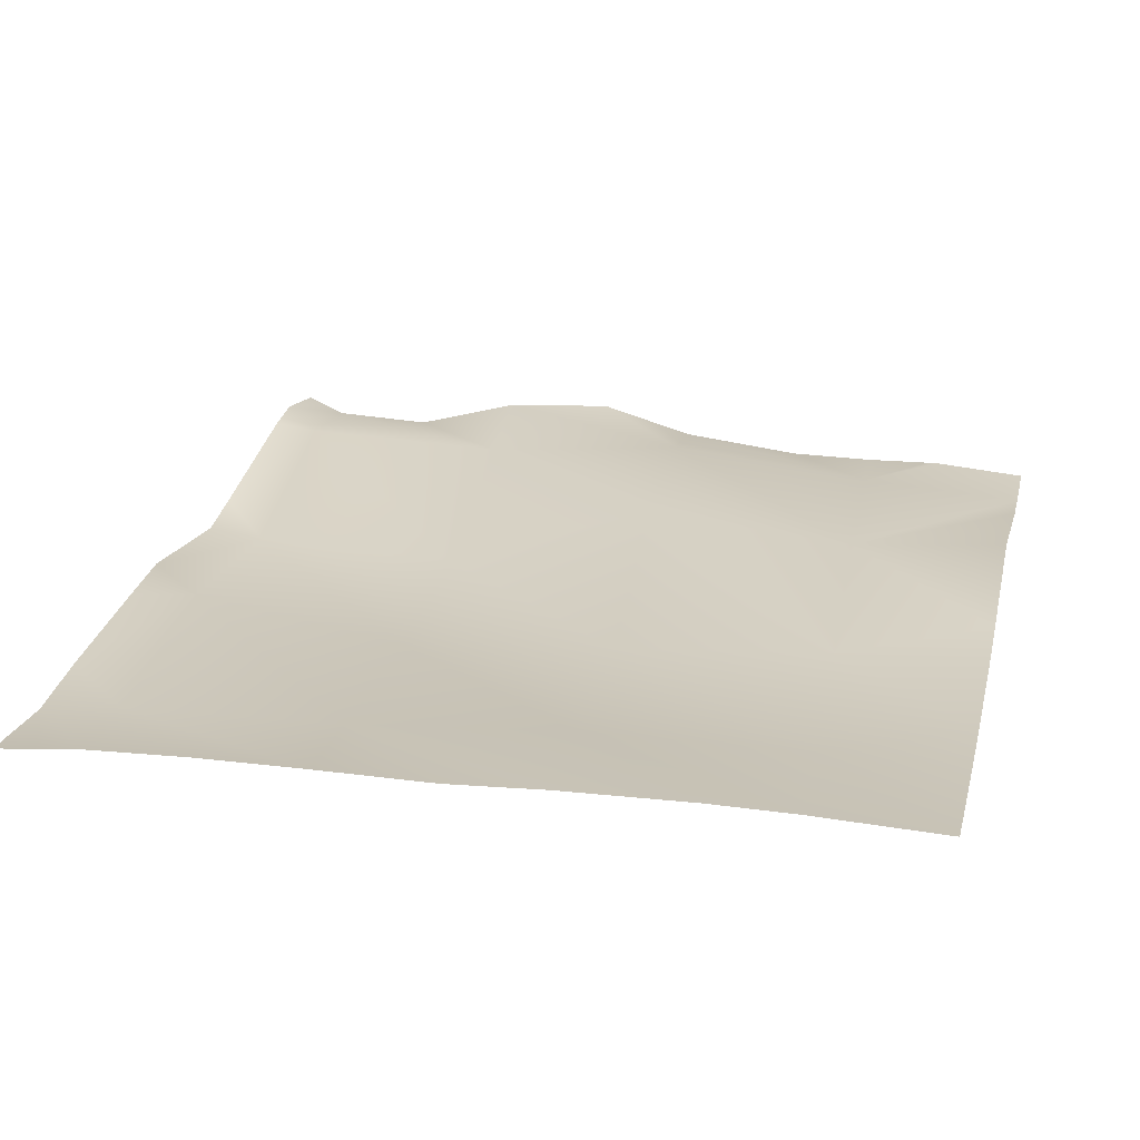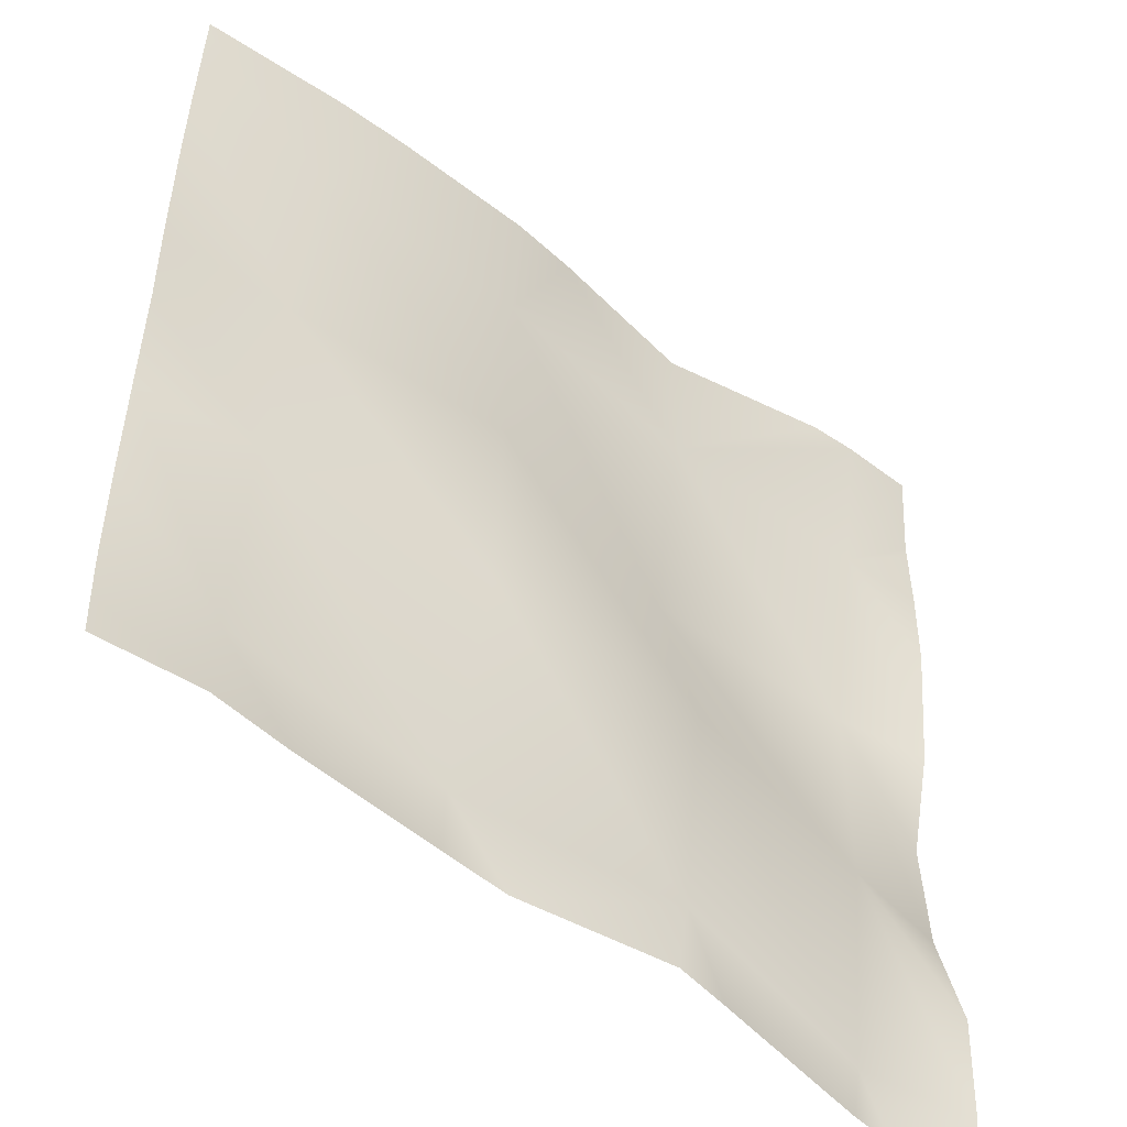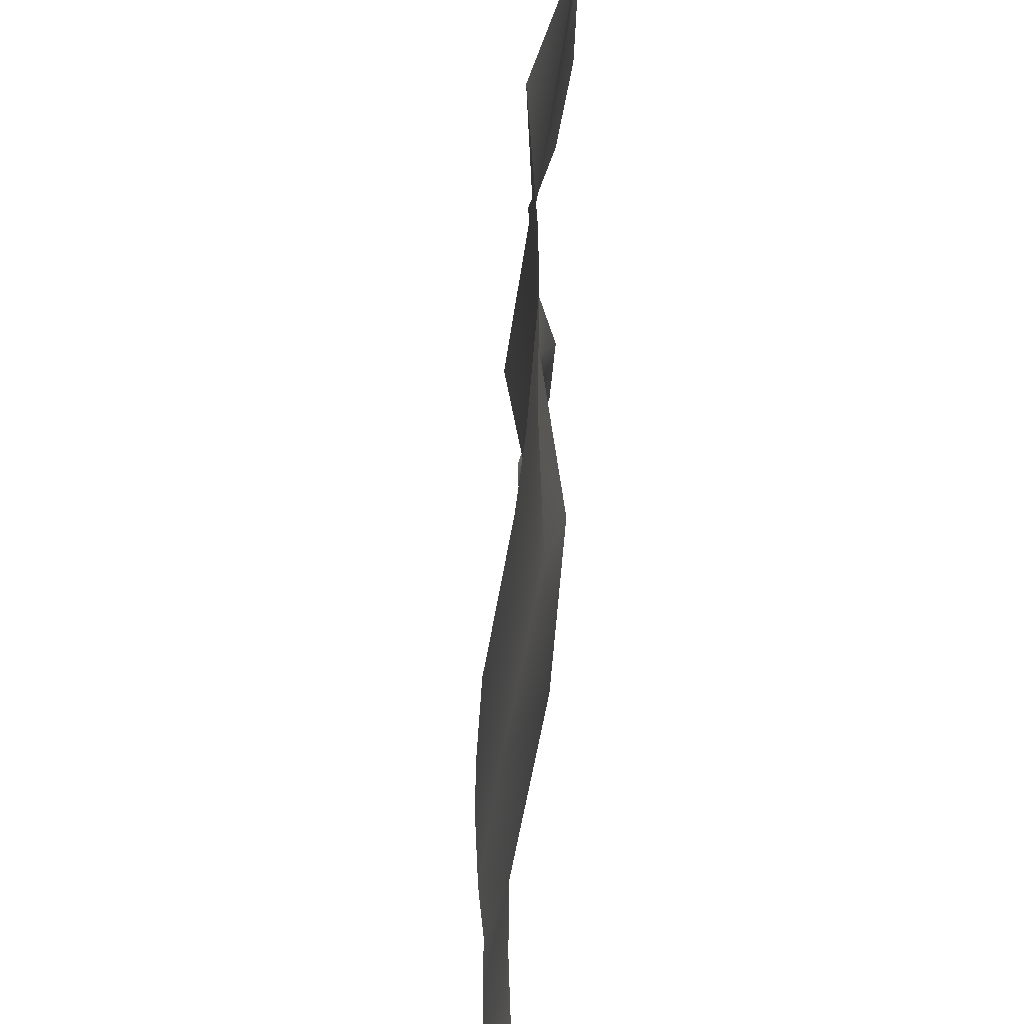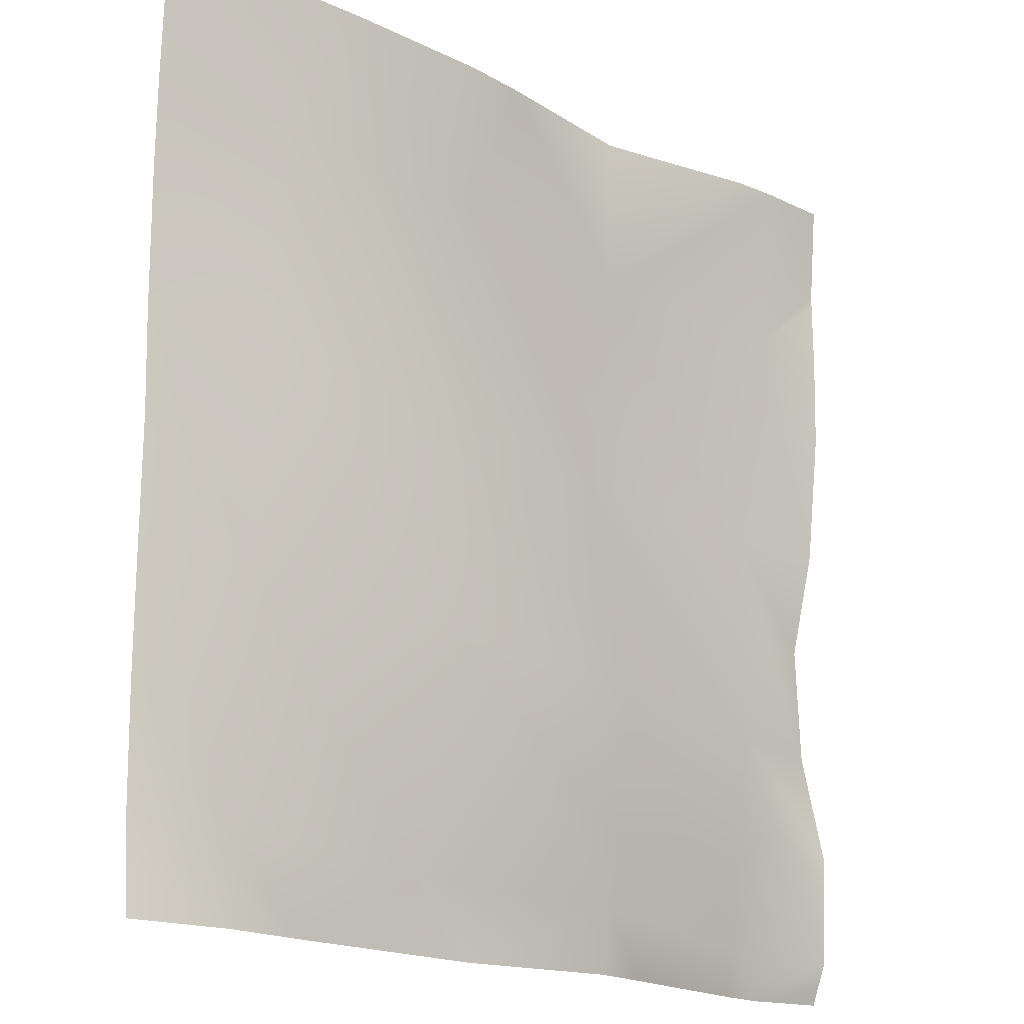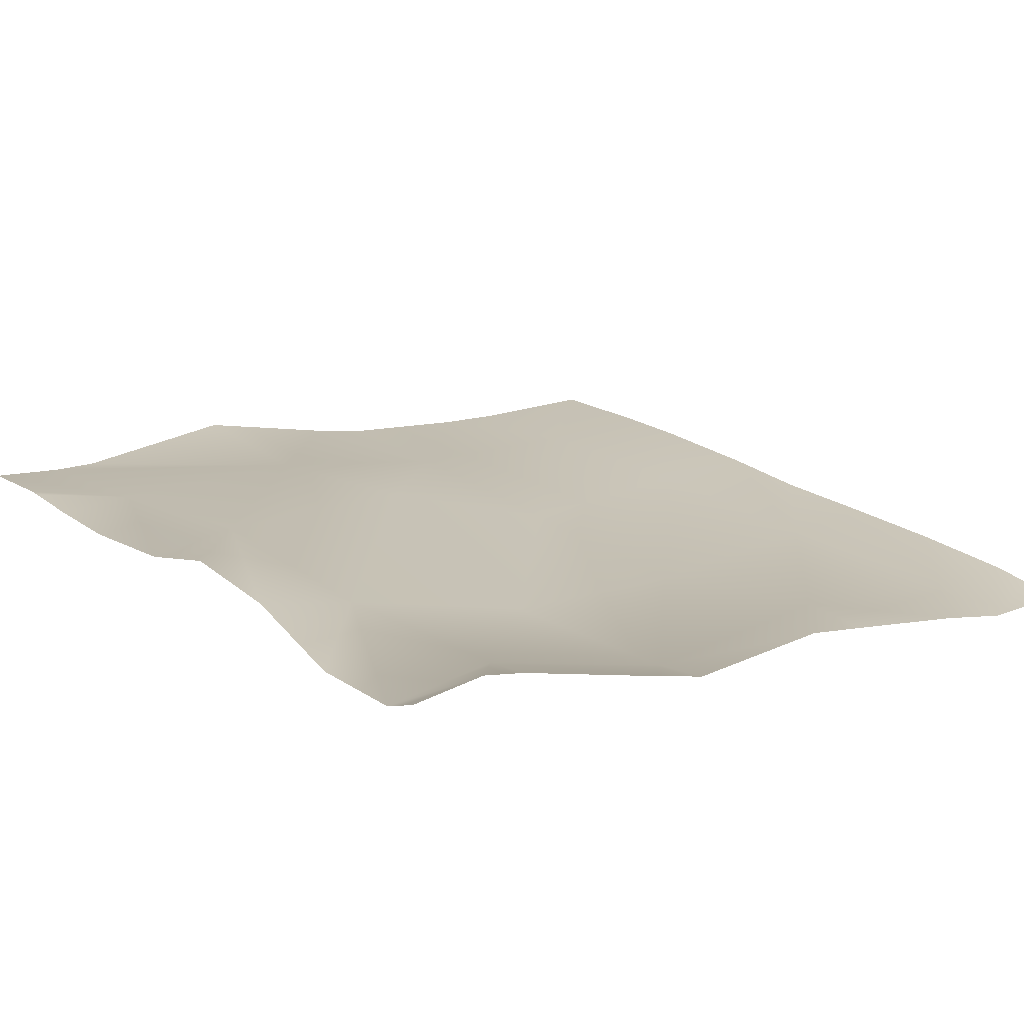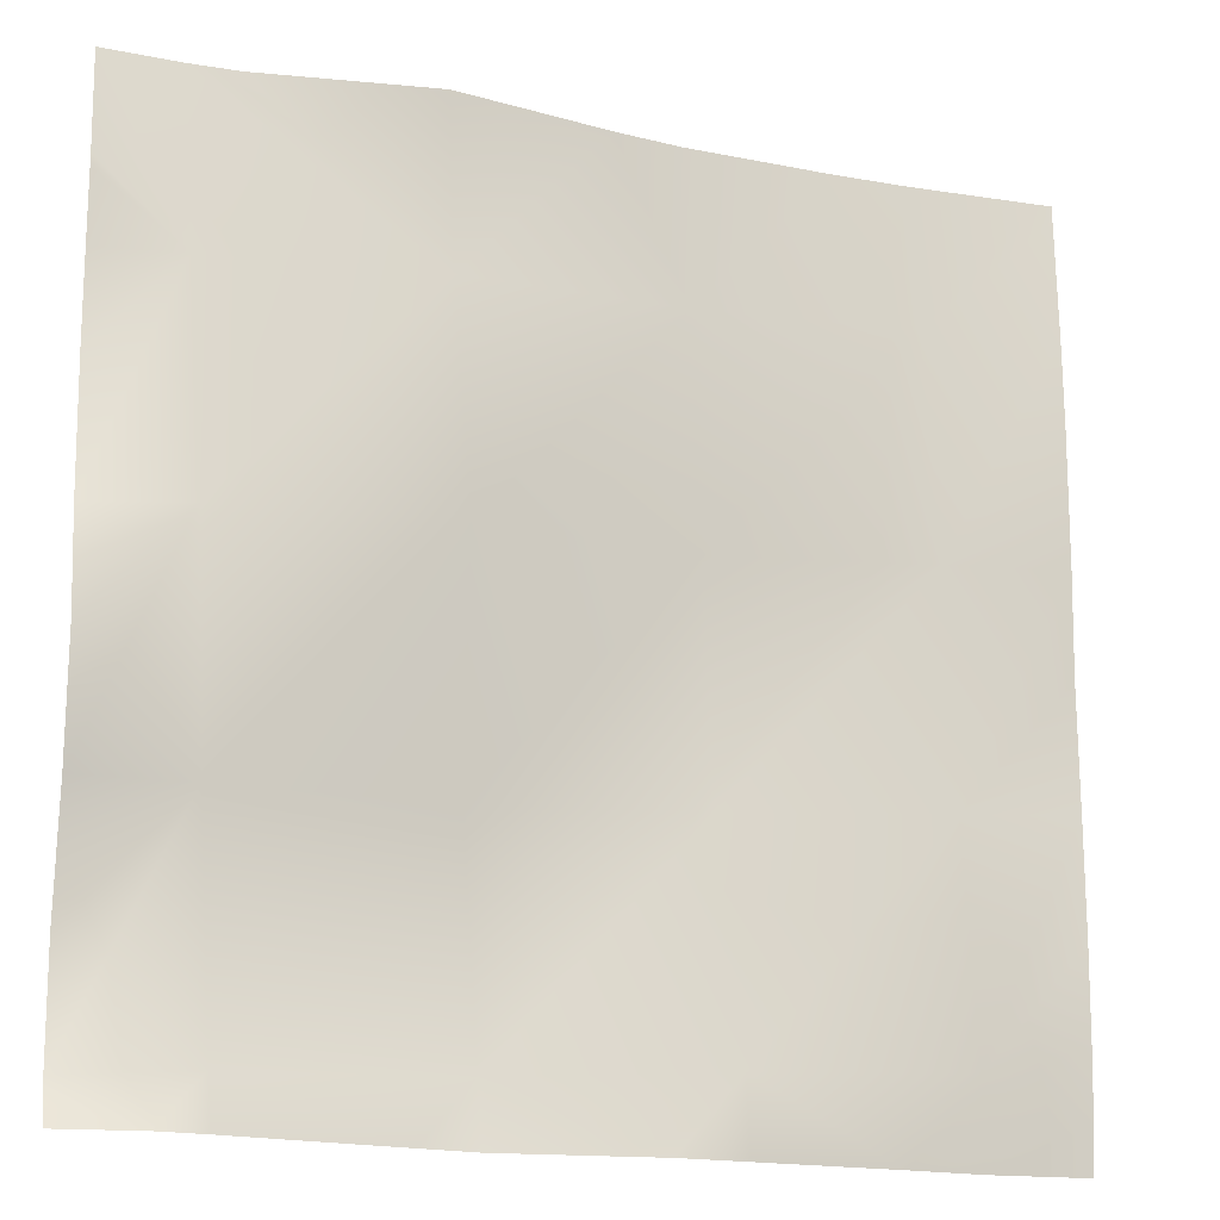
<metadata>
{"format":"obj","ext":"obj","renderer":"f3d","projection":"perspective","resolution":1024,"background":"white","views":[{"elev":17.6,"azim":-76.5,"up":"+Y"},{"elev":-50.8,"azim":-33.2,"up":"+Z"},{"elev":55.7,"azim":-78.8,"up":"+Z"},{"elev":-17.4,"azim":-37.4,"up":"+Z"},{"elev":21.3,"azim":143.0,"up":"+Y"},{"elev":-16.4,"azim":164.1,"up":"+Z"}]}
</metadata>
<code>
v 12 1.018 -26.6
v 12 1.01 -26.05
v 12.52 1.014 -26.63
v 12 1.032 -25
v 12.57 1.054 -25.63
v 12 1.027 -25.6
v 12 1.021 -27.11
v 12.46 1.02 -27.63
v 12 1.011 -27.6
v 12 0.994 -24
v 12.05 0.9947 -24
v 12 0.9974 -24.07
v 12.62 1.033 -24.63
v 12 1.023 -24.6
v 12.44 0.9876 -28
v 12.8 1.071 -28
v 13.46 1.209 -27.68
v 12 0.9932 -27.81
v 12 0.9766 -28
v 13.57 1.065 -25.68
v 13 1.042 -24
v 13.62 1.113 -24.69
v 12.66 1.015 -24
v 13.51 1.022 -26.68
v 13.45 1.194 -28
v 14.46 1.188 -27.73
v 14.51 1.127 -26.73
v 13.75 1.251 -28
v 13.95 1.182 -24
v 14.62 1.323 -24.74
v 13.66 1.12 -24
v 14.57 1.439 -25.74
v 14.45 1.23 -28
v 14.7 1.307 -28
v 15.51 1.448 -26.79
v 15.56 1.508 -25.79
v 14.66 1.364 -24
v 15.46 1.508 -27.79
v 15.45 1.539 -28
v 15.65 1.586 -28
v 16 1.58 -26.81
v 16 1.604 -26.28
v 15.62 1.379 -24.79
v 16 1.472 -25.81
v 16 1.398 -25.22
v 16 1.477 -27.81
v 16 1.45 -27.33
v 15.66 1.308 -24
v 15.44 1.297 -24
v 16 1.527 -27.93
v 16 1.558 -28
v 16 1.388 -24.81
v 16 1.391 -24.5
v 16 1.391 -24.45
v 16 1.349 -24
f 1 2 3
f 4 5 6
f 7 8 9
f 10 11 12
f 12 13 14
f 12 11 13
f 15 8 16
f 3 17 8
f 15 9 8
f 15 18 9
f 18 15 19
f 3 6 5
f 3 2 6
f 5 13 20
f 13 21 22
f 13 23 21
f 5 14 13
f 5 4 14
f 24 3 5
f 1 8 7
f 1 3 8
f 23 13 11
f 16 17 25
f 16 8 17
f 17 24 26
f 24 20 27
f 28 25 17
f 24 17 3
f 5 20 24
f 22 29 30
f 22 31 29
f 21 31 22
f 13 22 20
f 20 22 32
f 27 26 24
f 33 26 34
f 30 32 22
f 27 32 35
f 32 30 36
f 37 30 29
f 38 26 27
f 32 27 20
f 26 28 17
f 26 33 28
f 39 38 40
f 38 34 26
f 38 39 34
f 36 35 32
f 36 41 35
f 36 42 41
f 43 44 36
f 43 45 44
f 43 36 30
f 46 35 47
f 46 38 35
f 35 38 27
f 48 30 49
f 48 43 30
f 46 40 38
f 46 50 40
f 50 51 40
f 44 42 36
f 52 45 43
f 41 47 35
f 53 43 54
f 53 52 43
f 49 30 37
f 55 43 48
f 55 54 43

</code>
